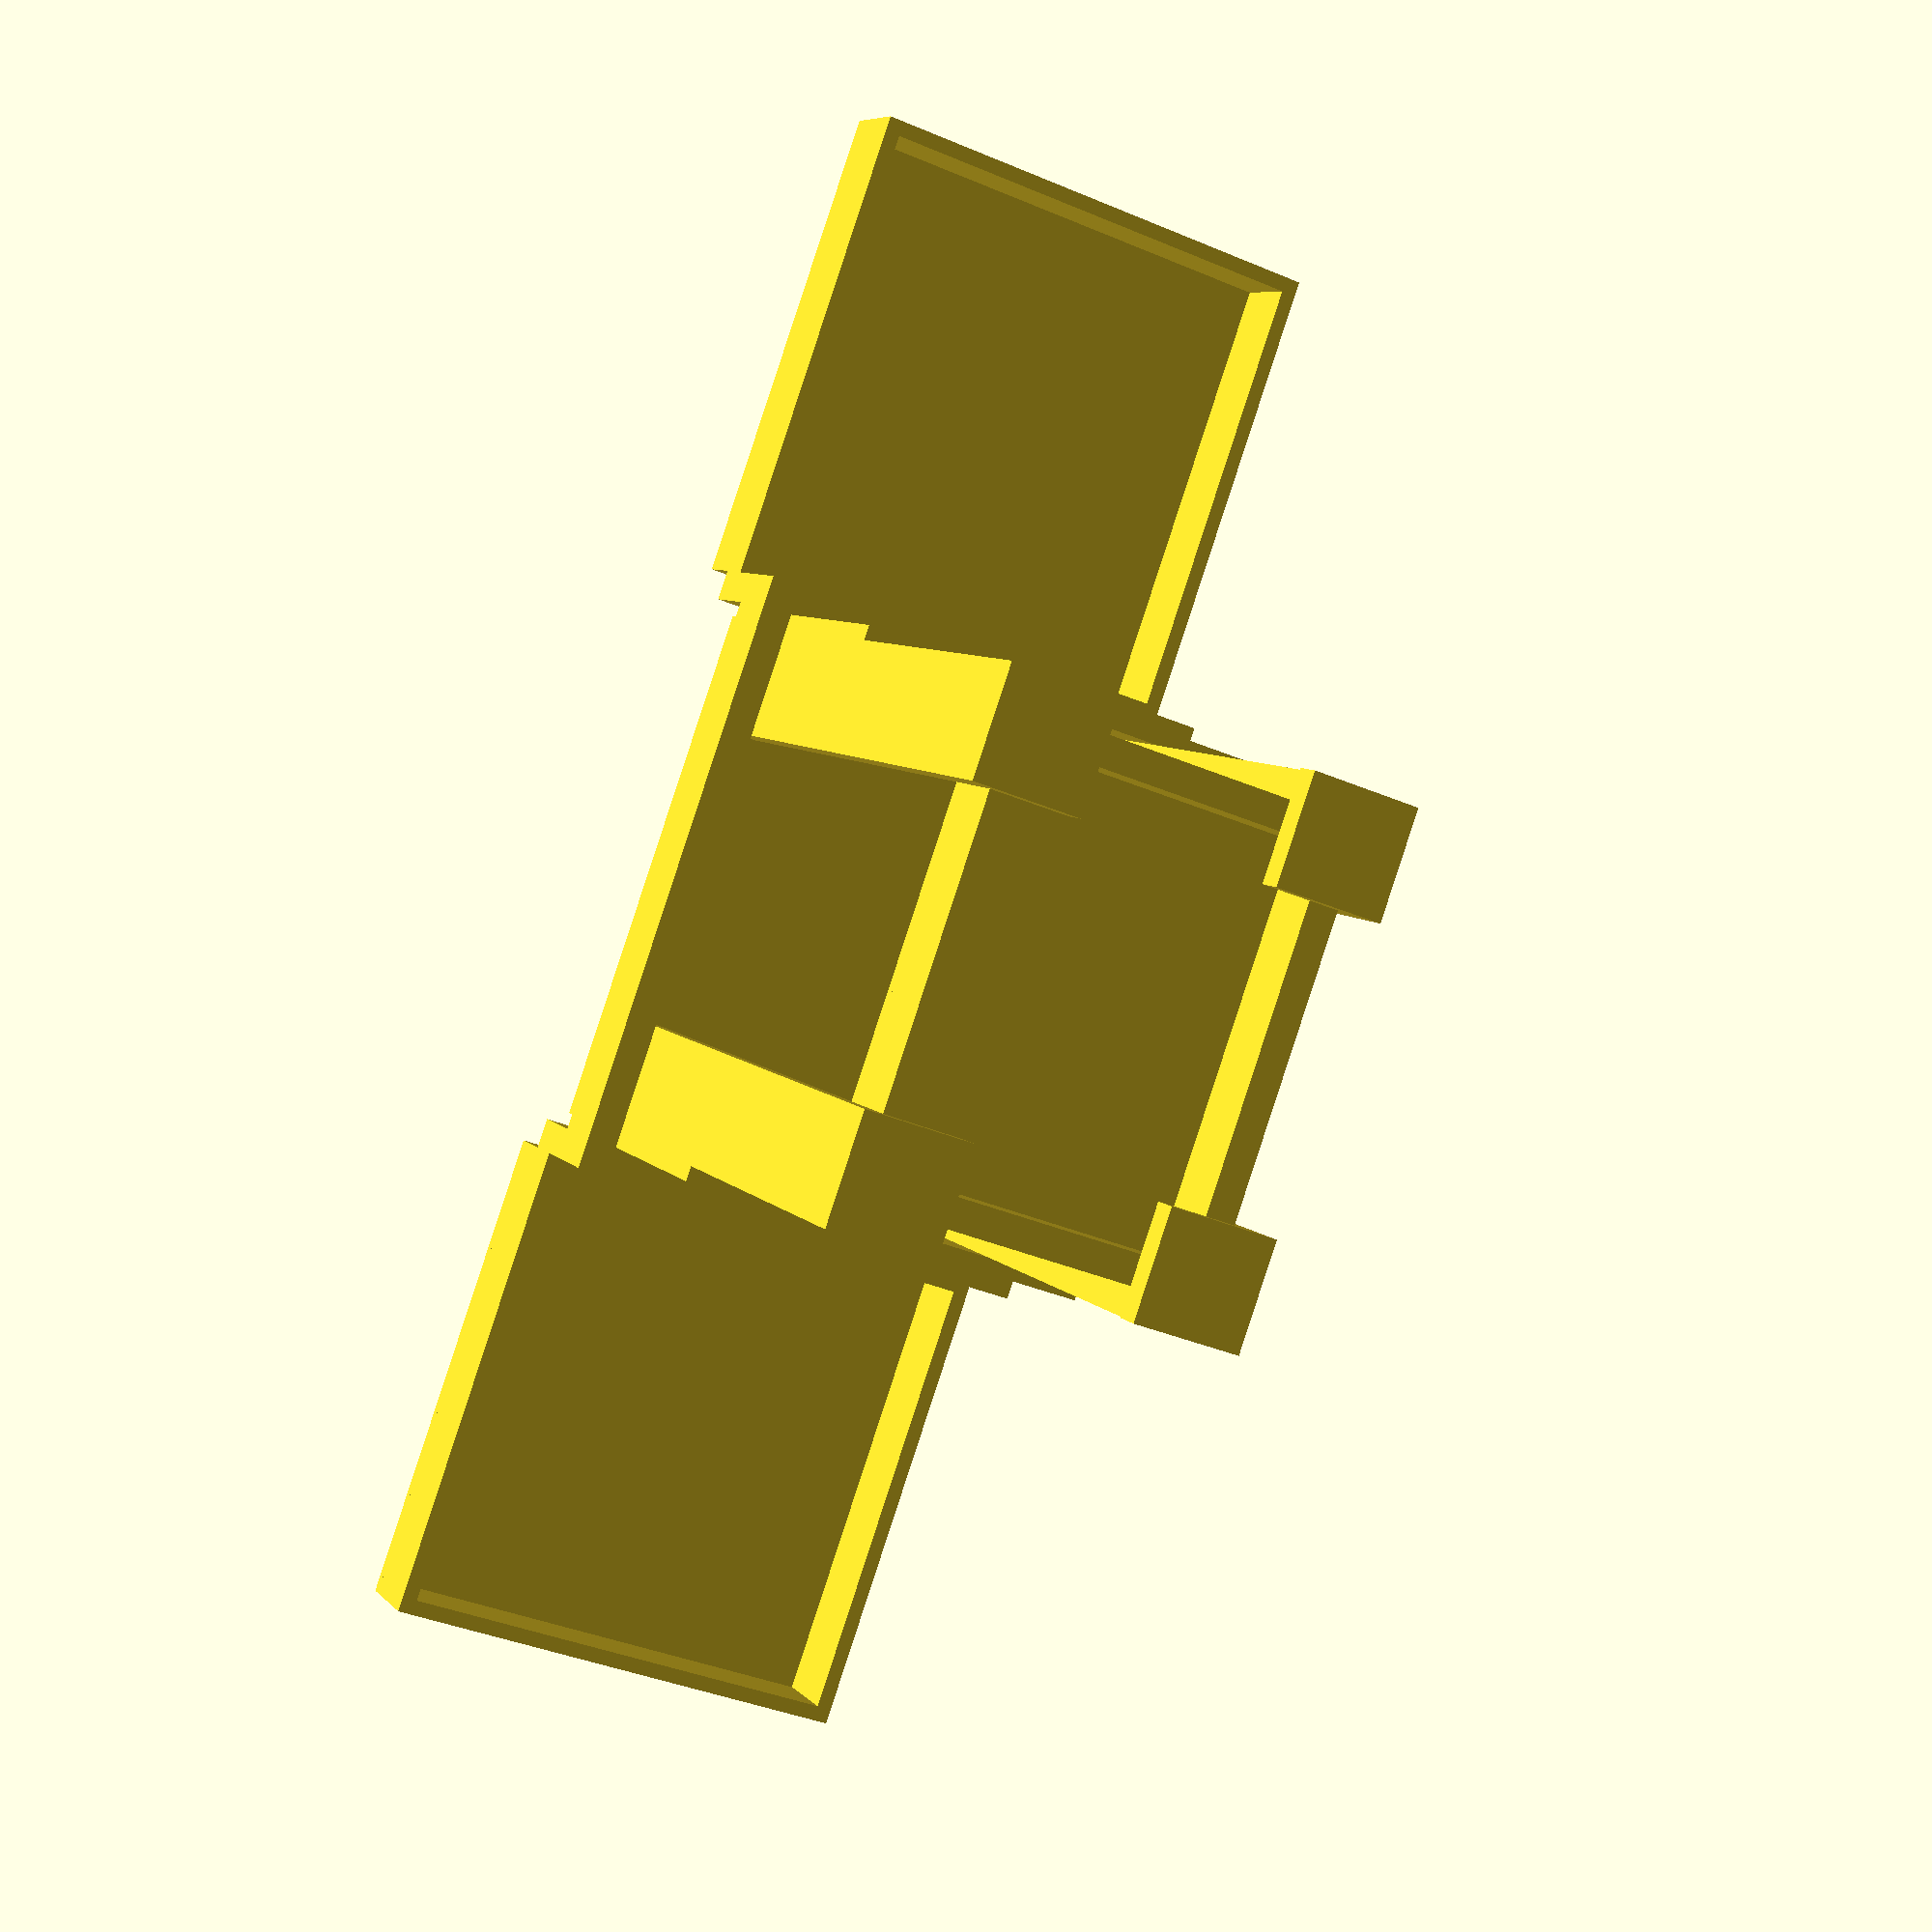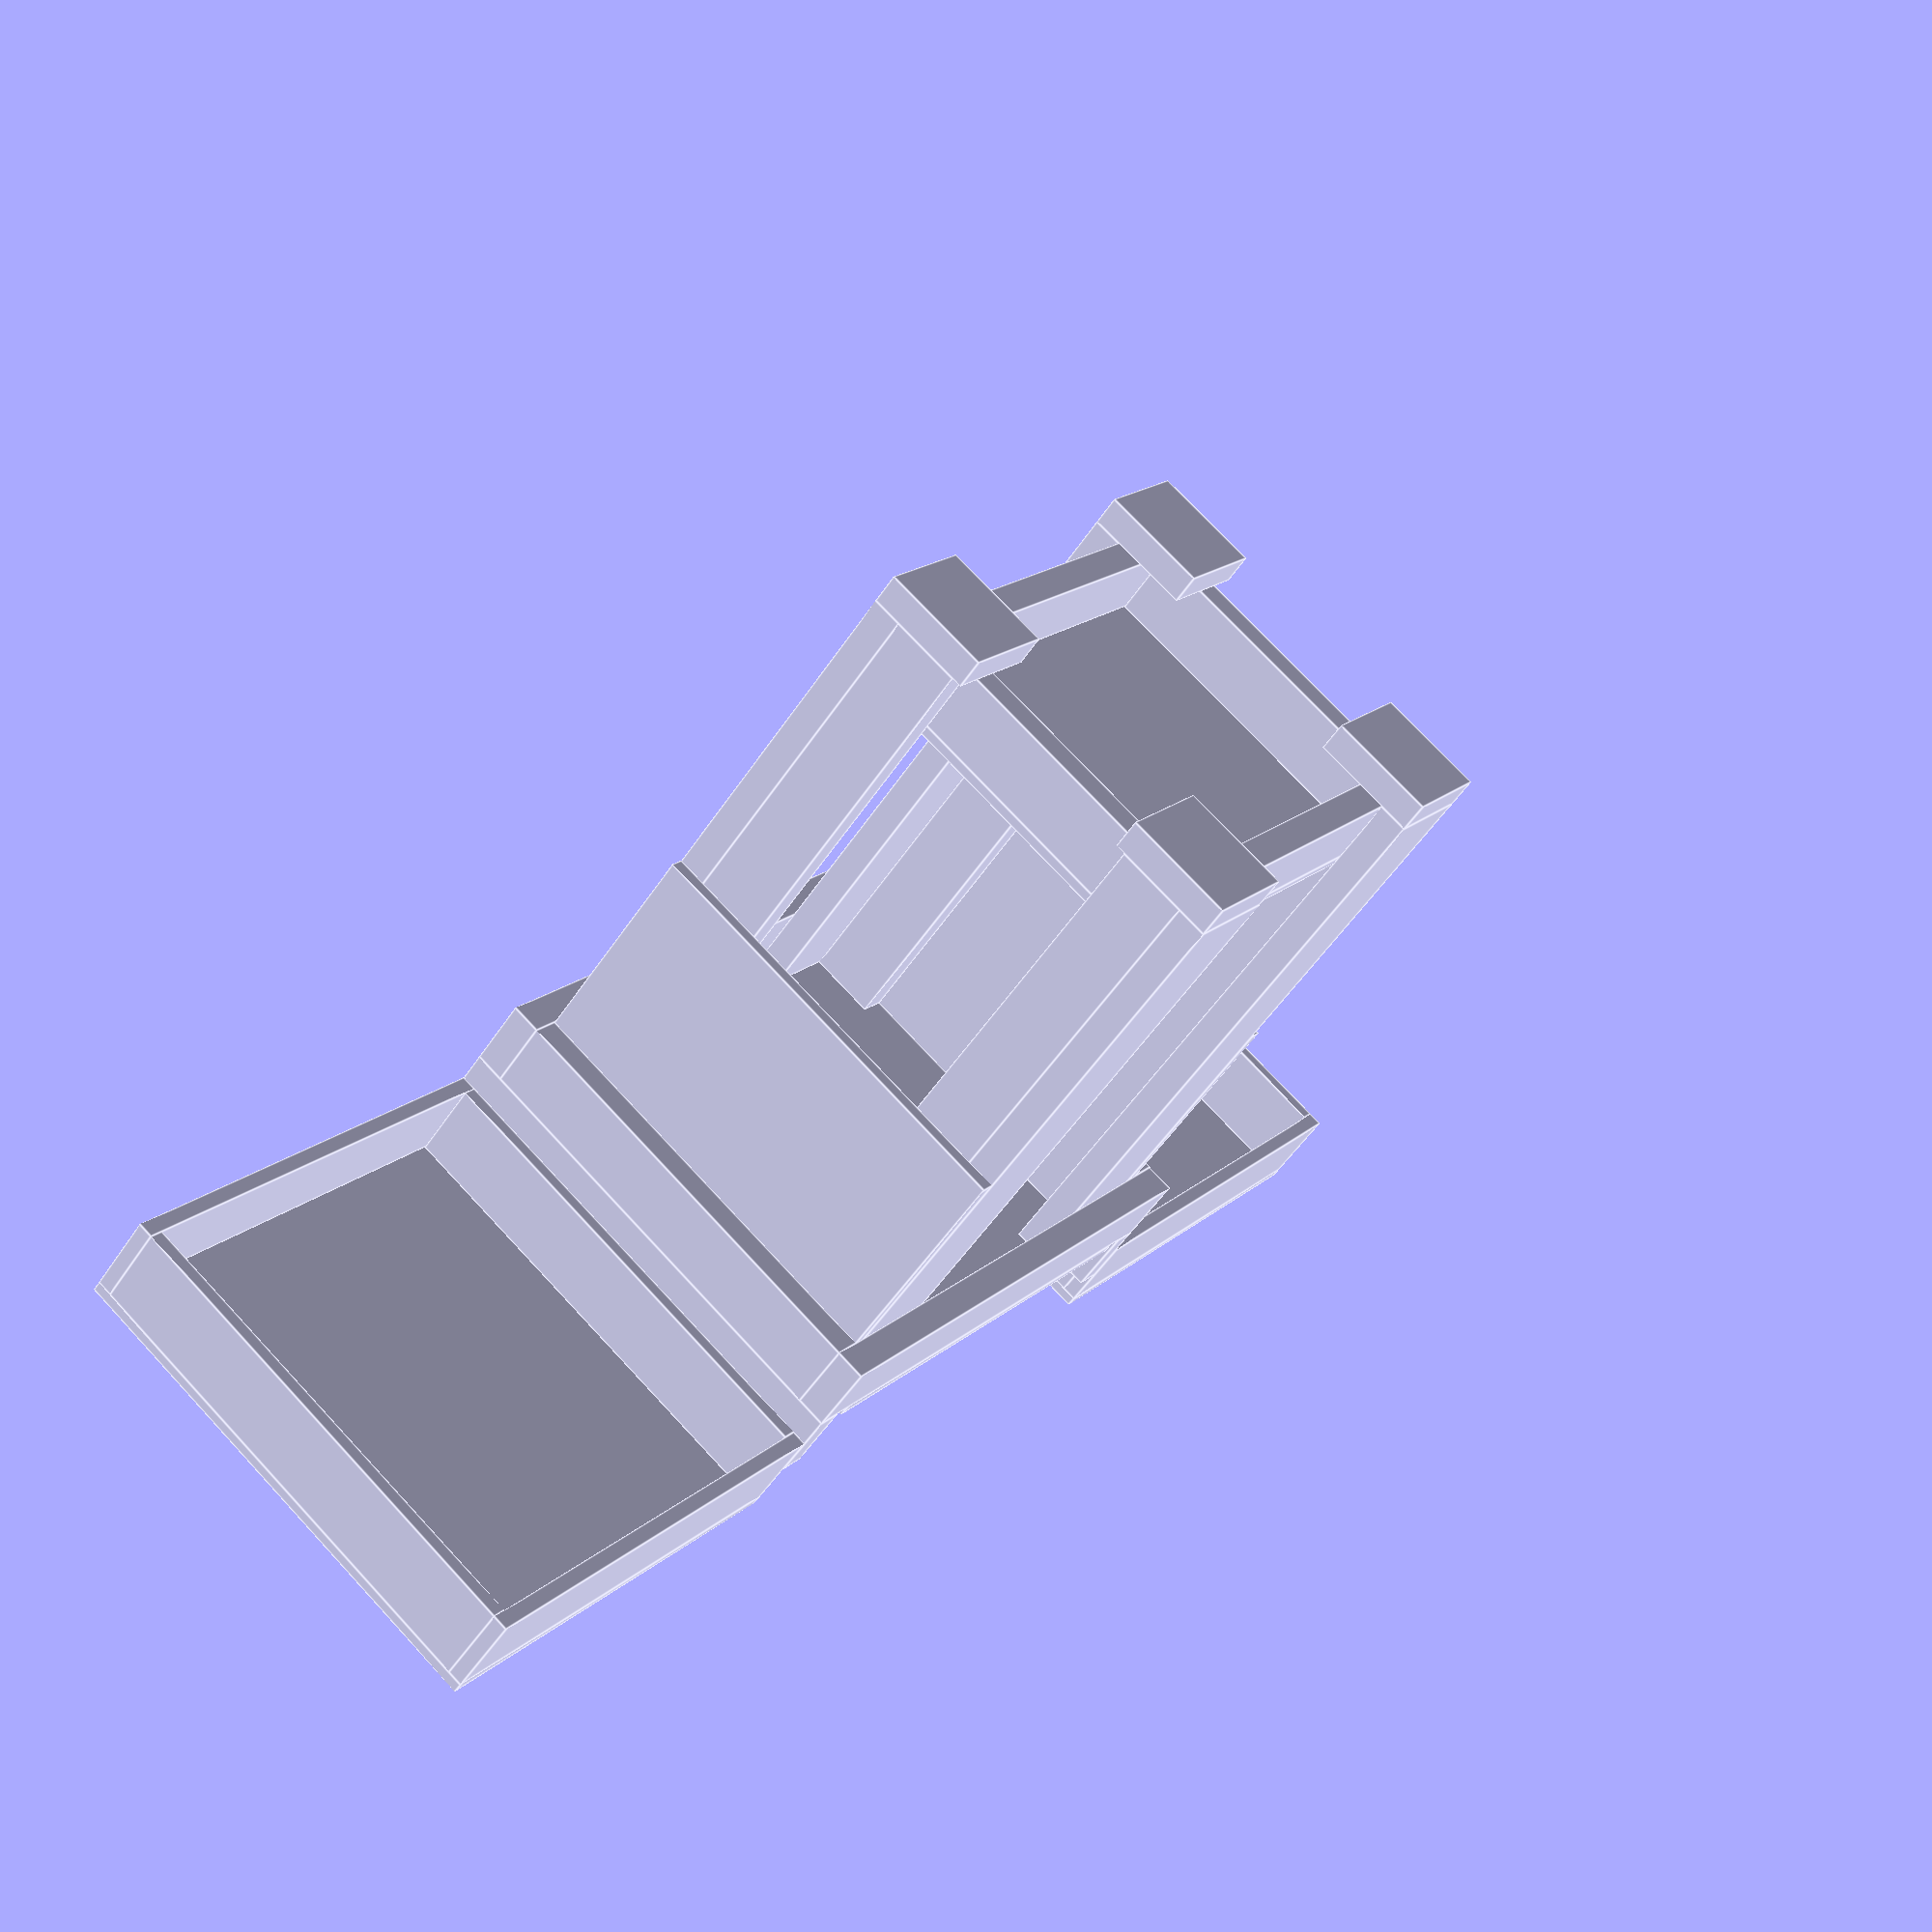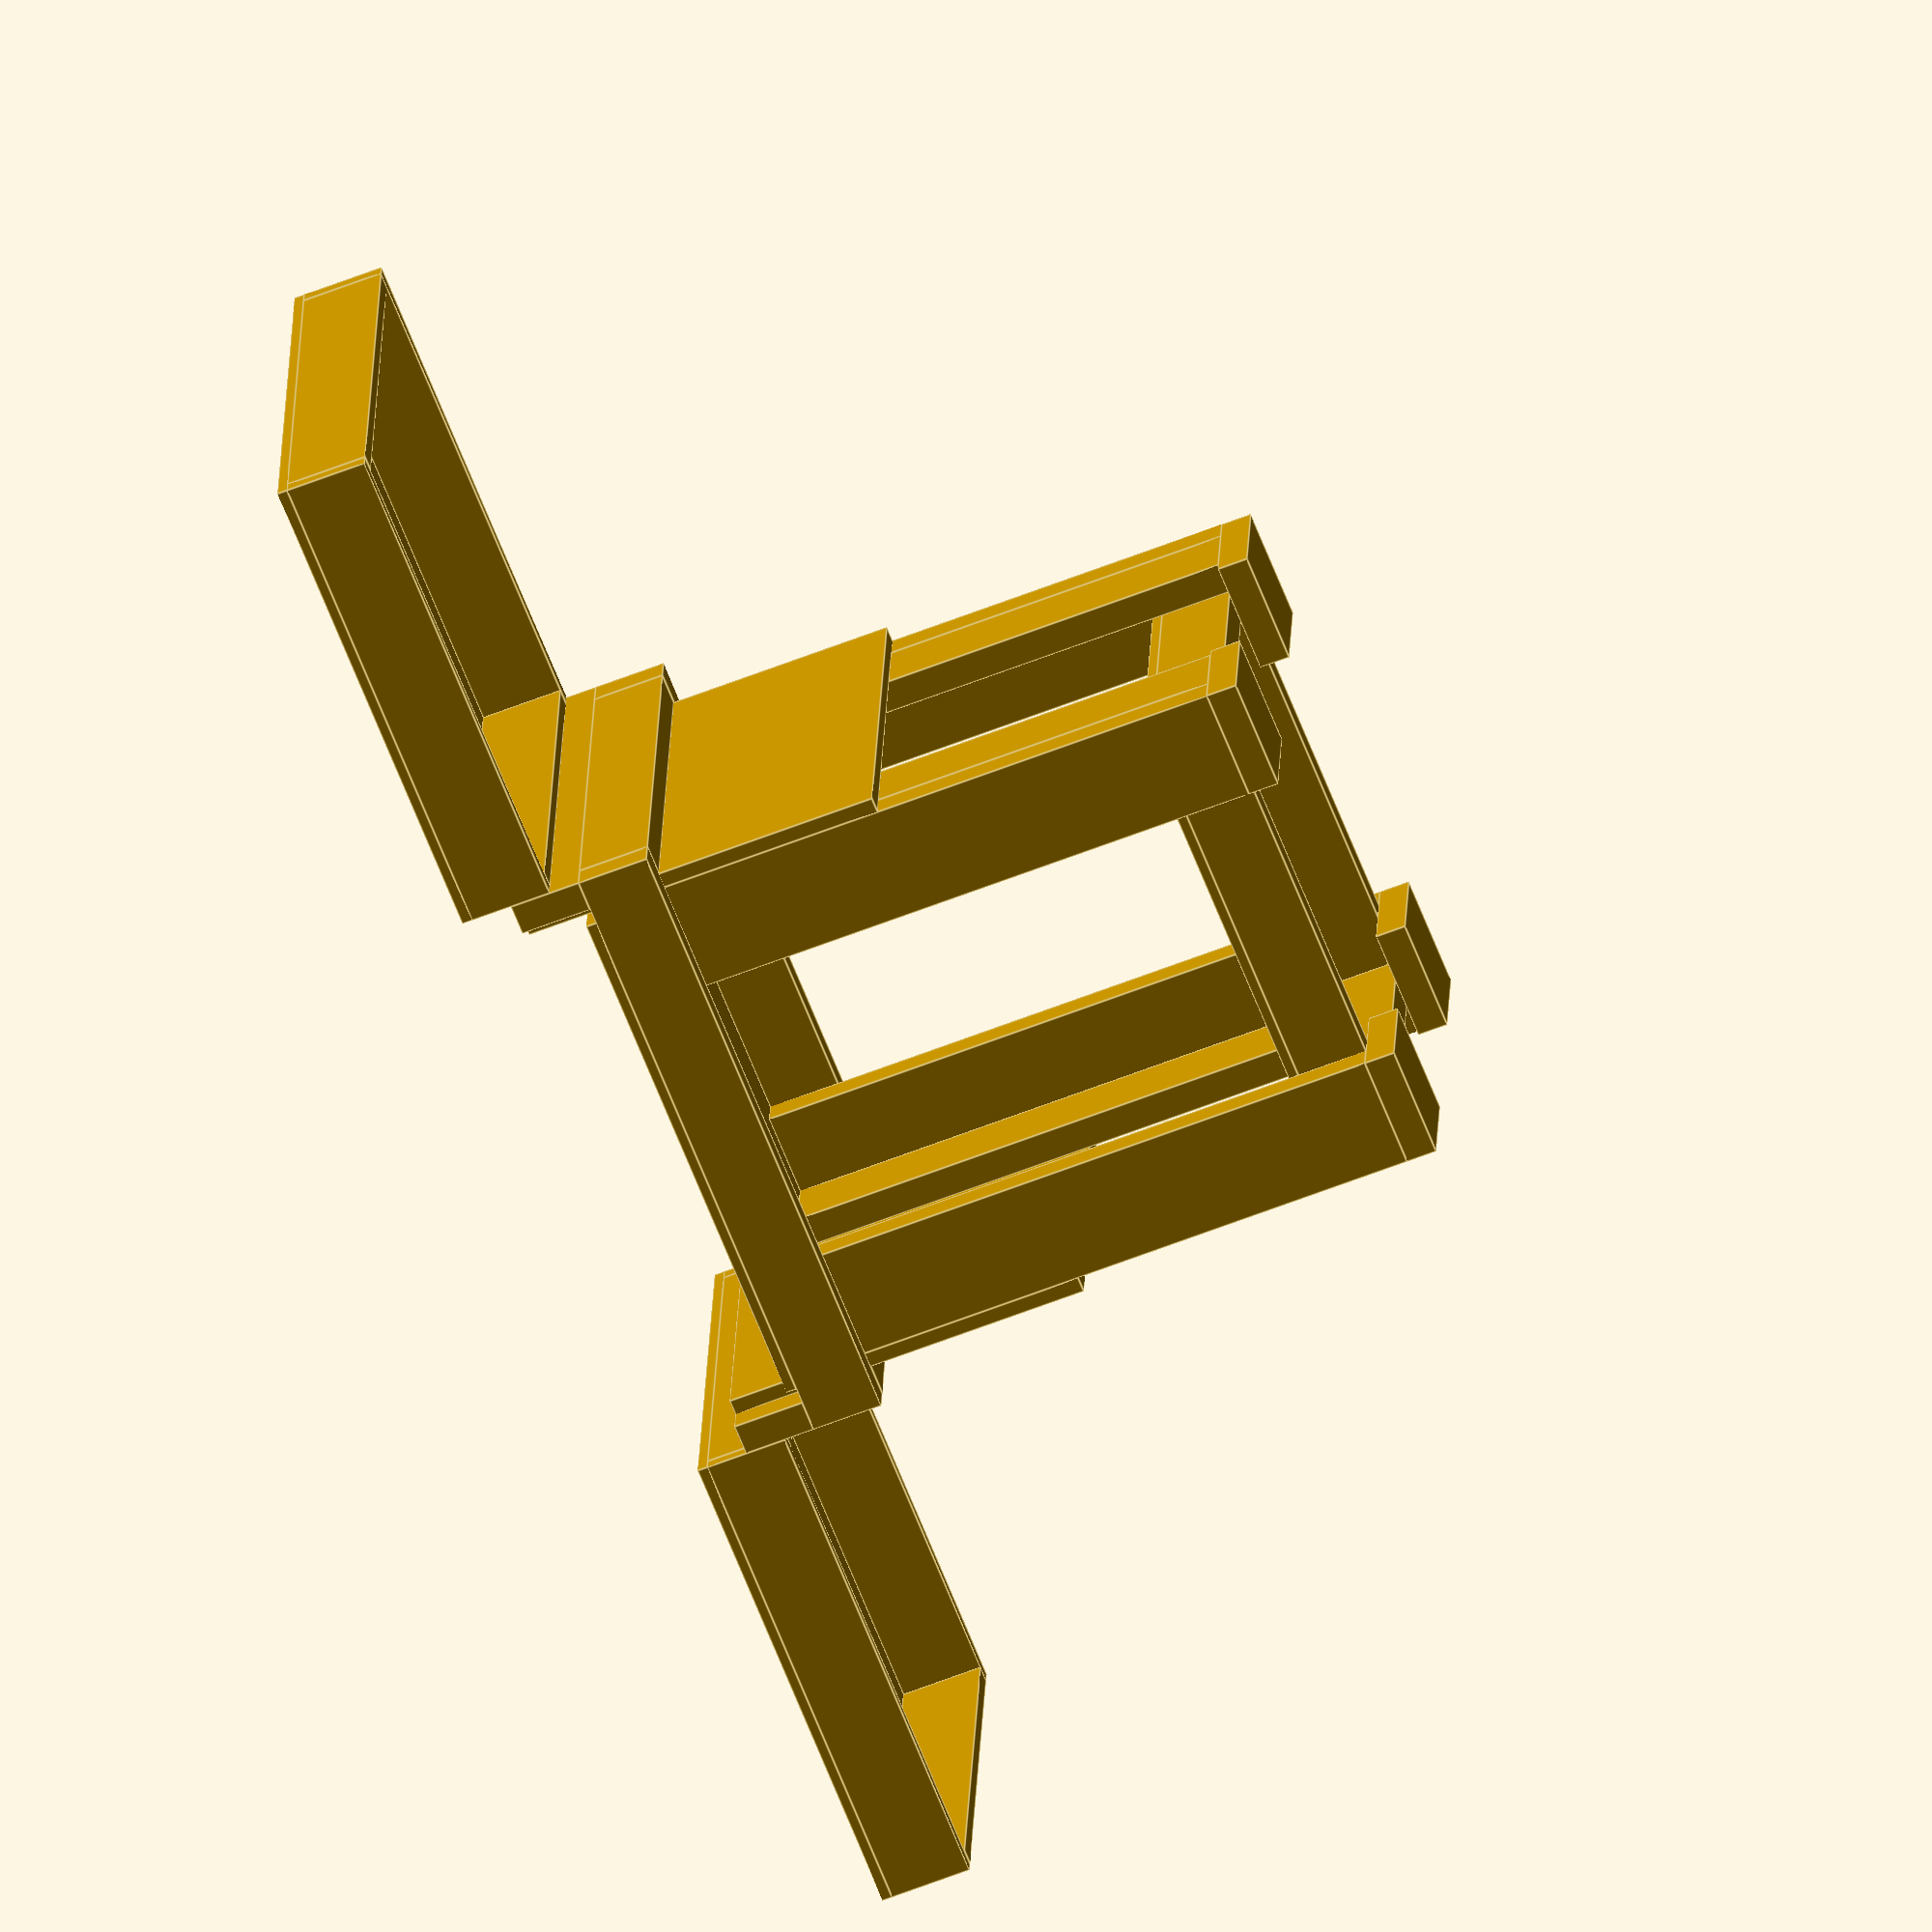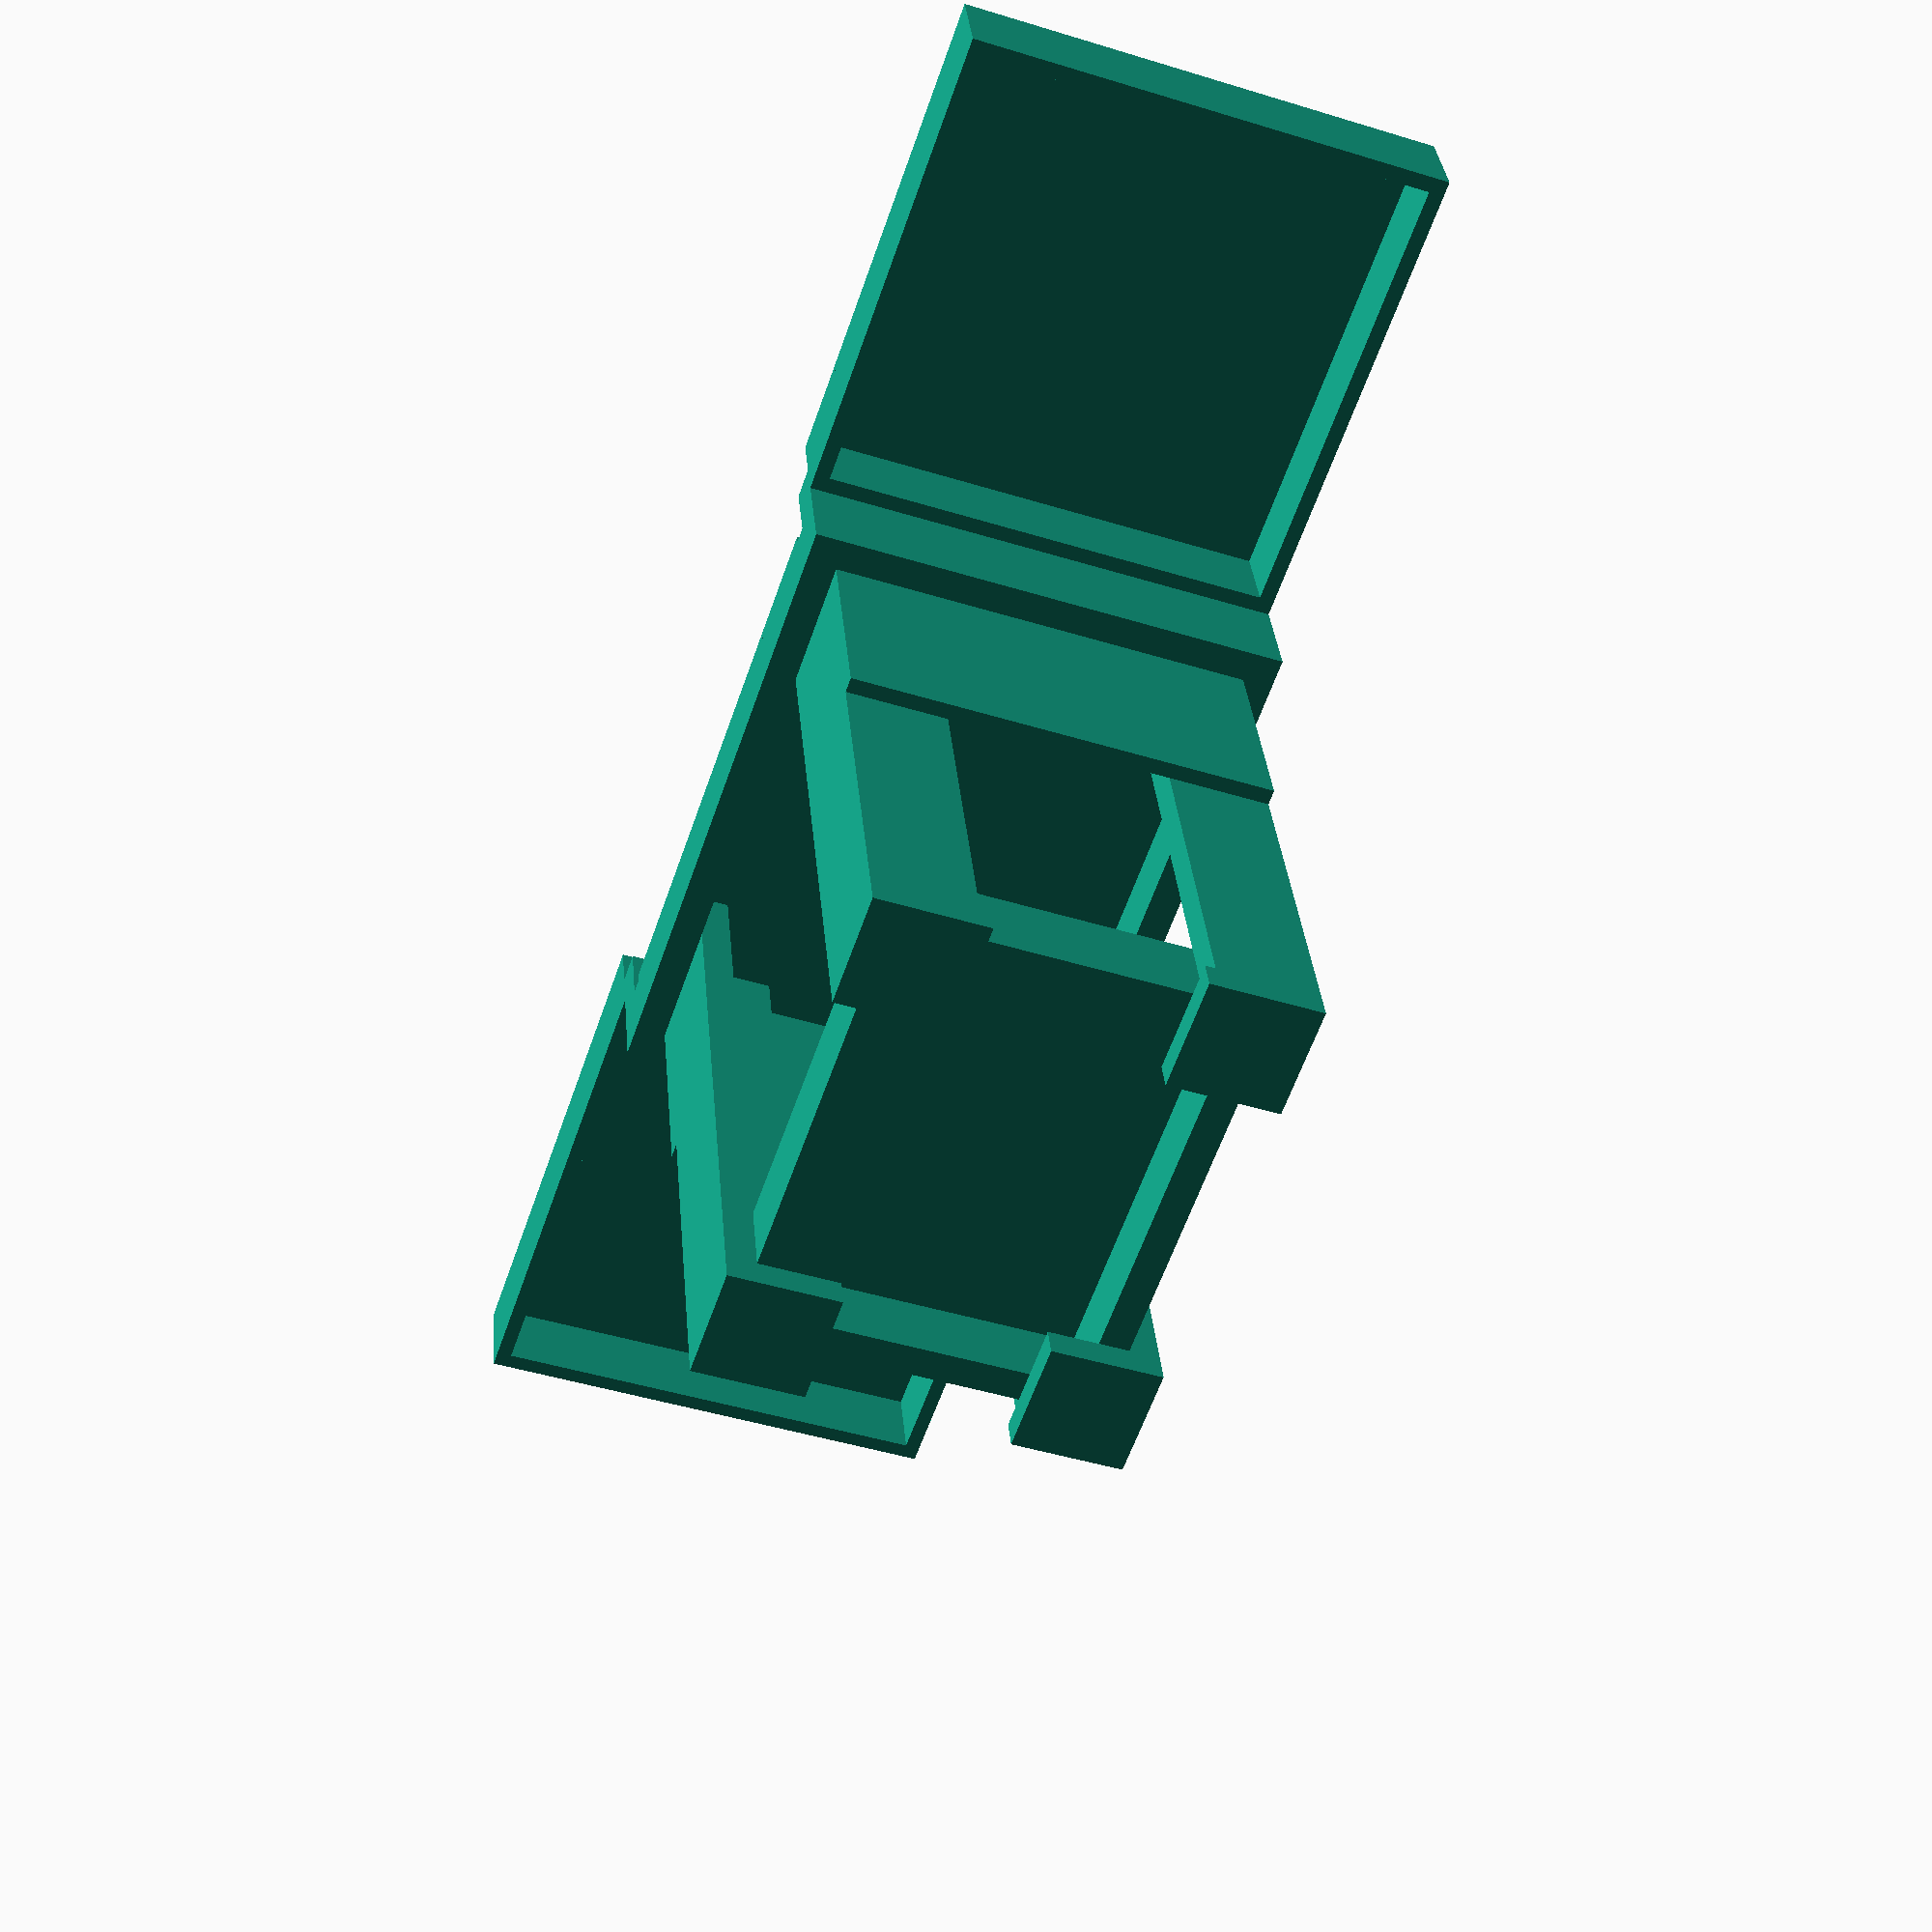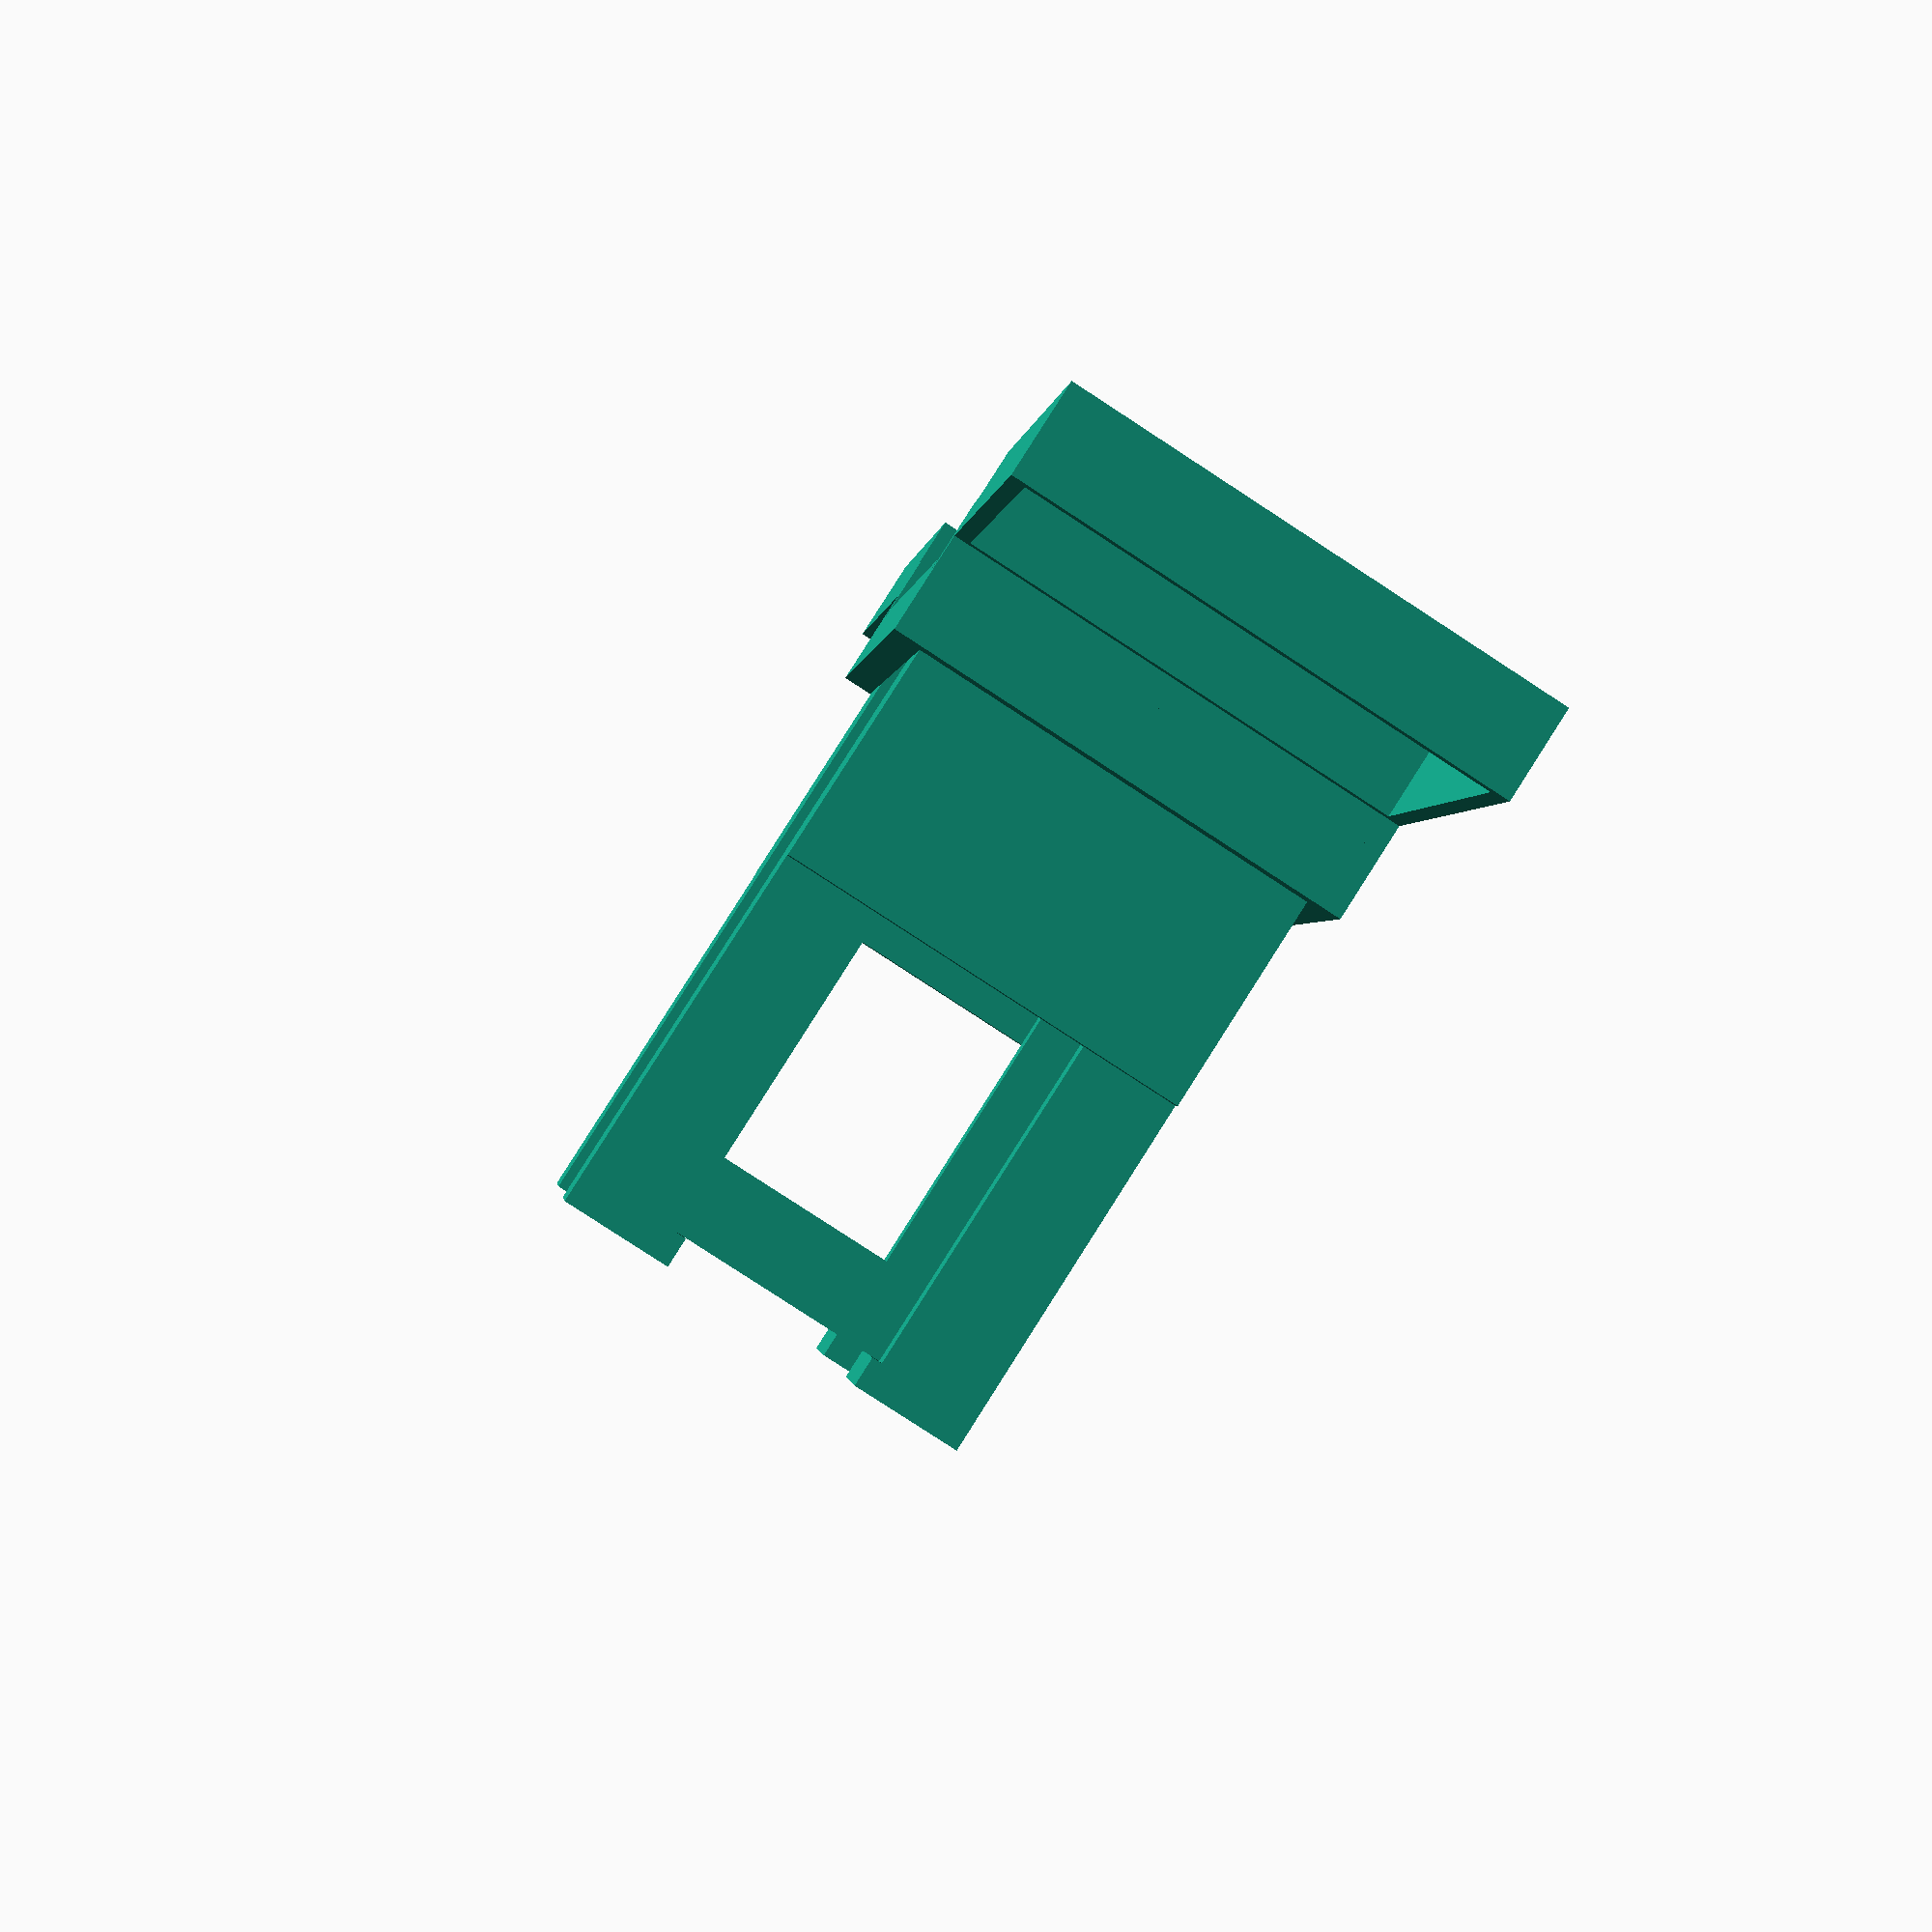
<openscad>


union() {
	scale(v = [25.4000000000, 25.4000000000, 25.4000000000]) {
		translate(v = [3.0000000000, 3.0000000000, 4]) {
			translate(v = [0, 16.5000000000, 0]) {
				cube(size = [23.0000000000, 1.5000000000, 3.5000000000]);
			}
			cube(size = [23.0000000000, 1.5000000000, 3.5000000000]);
			translate(v = [0, 1.5000000000, 0]) {
				cube(size = [1.5000000000, 15.0000000000, 3.5000000000]);
			}
			translate(v = [0, 0, 3.5000000000]) {
				cube(size = [23.0000000000, 18.0000000000, 0.5000000000]);
			}
			translate(v = [21.5000000000, 1.5000000000, 0]) {
				cube(size = [1.5000000000, 15.0000000000, 3.5000000000]);
			}
		}
		translate(v = [1.5000000000, 1.5000000000, 4]) {
			translate(v = [0, 1.5000000000, 0]) {
				cube(size = [1.5000000000, 3.5000000000, 31.5000000000]);
			}
			cube(size = [5.5000000000, 1.5000000000, 31.5000000000]);
			translate(v = [0, 0, -1.5000000000]) {
				cube(size = [5.5000000000, 5.5000000000, 1.5000000000]);
			}
		}
		translate(v = [27.5000000000, 1.5000000000, 4]) {
			scale(v = [-1, 1, 1]) {
				translate(v = [0, 1.5000000000, 0]) {
					cube(size = [1.5000000000, 3.5000000000, 31.5000000000]);
				}
				cube(size = [5.5000000000, 1.5000000000, 31.5000000000]);
				translate(v = [0, 0, -1.5000000000]) {
					cube(size = [5.5000000000, 5.5000000000, 1.5000000000]);
				}
			}
		}
		translate(v = [1.5000000000, 22.5000000000, 4]) {
			scale(v = [1, -1, 1]) {
				translate(v = [0, 1.5000000000, 0]) {
					cube(size = [1.5000000000, 3.5000000000, 31.5000000000]);
				}
				cube(size = [5.5000000000, 1.5000000000, 31.5000000000]);
				translate(v = [0, 0, -1.5000000000]) {
					cube(size = [5.5000000000, 5.5000000000, 1.5000000000]);
				}
			}
		}
		translate(v = [27.5000000000, 22.5000000000, 4]) {
			scale(v = [1, -1, 1]) {
				scale(v = [-1, 1, 1]) {
					translate(v = [0, 1.5000000000, 0]) {
						cube(size = [1.5000000000, 3.5000000000, 31.5000000000]);
					}
					cube(size = [5.5000000000, 1.5000000000, 31.5000000000]);
					translate(v = [0, 0, -1.5000000000]) {
						cube(size = [5.5000000000, 5.5000000000, 1.5000000000]);
					}
				}
			}
		}
		translate(v = [1.5000000000, 0, 35.5000000000]) {
			cube(size = [26, 24, 0.5000000000]);
		}
		translate(v = [0, 0, 32.0000000000]) {
			translate(v = [-0.7500000000, 22.5000000000, 0]) {
				cube(size = [30.5000000000, 1.5000000000, 3.5000000000]);
			}
			translate(v = [-0.7500000000, 0, 0]) {
				cube(size = [30.5000000000, 1.5000000000, 3.5000000000]);
			}
			translate(v = [-0.7500000000, 1.5000000000, 0]) {
				cube(size = [1.5000000000, 21.0000000000, 3.5000000000]);
			}
			translate(v = [28.2500000000, 1.5000000000, 0]) {
				cube(size = [1.5000000000, 21.0000000000, 3.5000000000]);
			}
		}
		translate(v = [27.5000000000, 0, 36]) {
			rotate(a = 0, v = [0, 1, 0]) {
				translate(v = [2.2500000000, 0, 1]) {
					translate(v = [0, 23.2500000000, 0]) {
						cube(size = [24, 0.7500000000, 4]);
					}
					cube(size = [24, 0.7500000000, 4]);
					translate(v = [0, 0.7500000000, 0]) {
						cube(size = [0.7500000000, 22.5000000000, 4]);
					}
					translate(v = [0, 0, 4]) {
						cube(size = [24, 24, 0.5000000000]);
					}
					translate(v = [23.2500000000, 0.7500000000, 0]) {
						cube(size = [0.7500000000, 22.5000000000, 4]);
					}
				}
			}
			translate(v = [0, 1.5000000000, -15.0000000000]) {
				cube(size = [0.7500000000, 21.0000000000, 18]);
			}
			translate(v = [0.7500000000, 0, -0.5000000000]) {
				cube(size = [1.5000000000, 24, 3.5000000000]);
			}
		}
		translate(v = [1.5000000000, 0, 36]) {
			scale(v = [-1, 1, 1]) {
				rotate(a = 0, v = [0, 1, 0]) {
					translate(v = [2.2500000000, 0, 1]) {
						translate(v = [0, 23.2500000000, 0]) {
							cube(size = [24, 0.7500000000, 4]);
						}
						cube(size = [24, 0.7500000000, 4]);
						translate(v = [0, 0.7500000000, 0]) {
							cube(size = [0.7500000000, 22.5000000000, 4]);
						}
						translate(v = [0, 0, 4]) {
							cube(size = [24, 24, 0.5000000000]);
						}
						translate(v = [23.2500000000, 0.7500000000, 0]) {
							cube(size = [0.7500000000, 22.5000000000, 4]);
						}
					}
				}
				translate(v = [0, 1.5000000000, -15.0000000000]) {
					cube(size = [0.7500000000, 21.0000000000, 18]);
				}
				translate(v = [0.7500000000, 0, -0.5000000000]) {
					cube(size = [1.5000000000, 24, 3.5000000000]);
				}
			}
		}
	}
}
</openscad>
<views>
elev=173.2 azim=250.4 roll=21.5 proj=p view=solid
elev=232.0 azim=233.7 roll=32.4 proj=p view=edges
elev=62.0 azim=174.7 roll=111.8 proj=o view=edges
elev=328.3 azim=70.8 roll=175.2 proj=p view=solid
elev=94.3 azim=263.4 roll=327.5 proj=p view=wireframe
</views>
